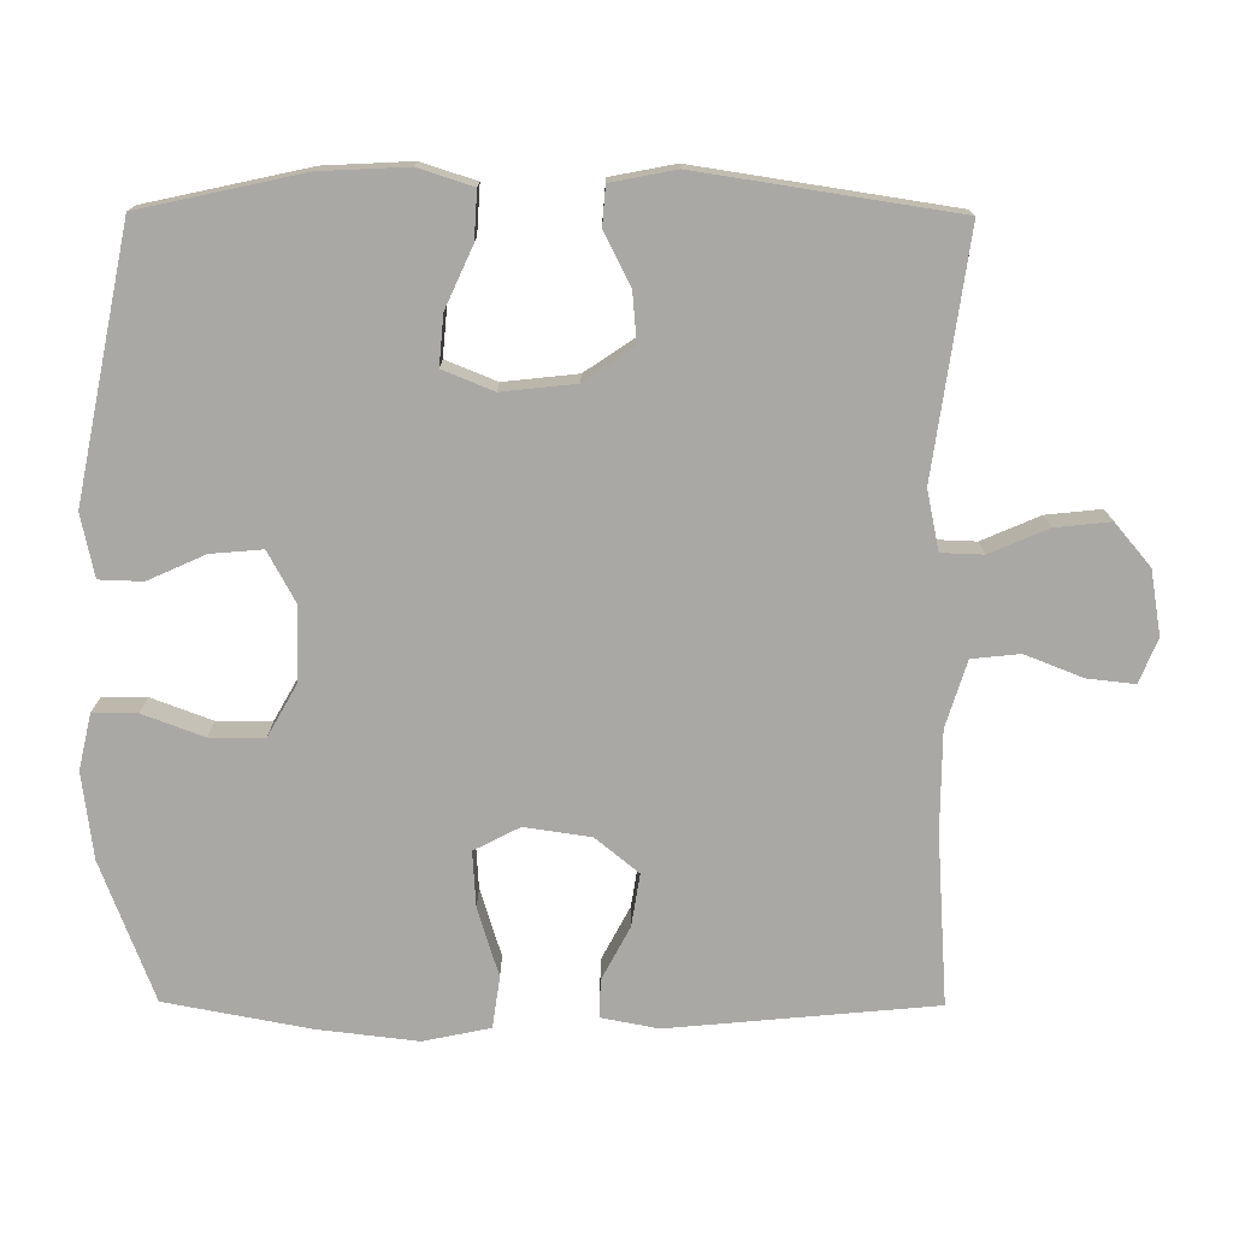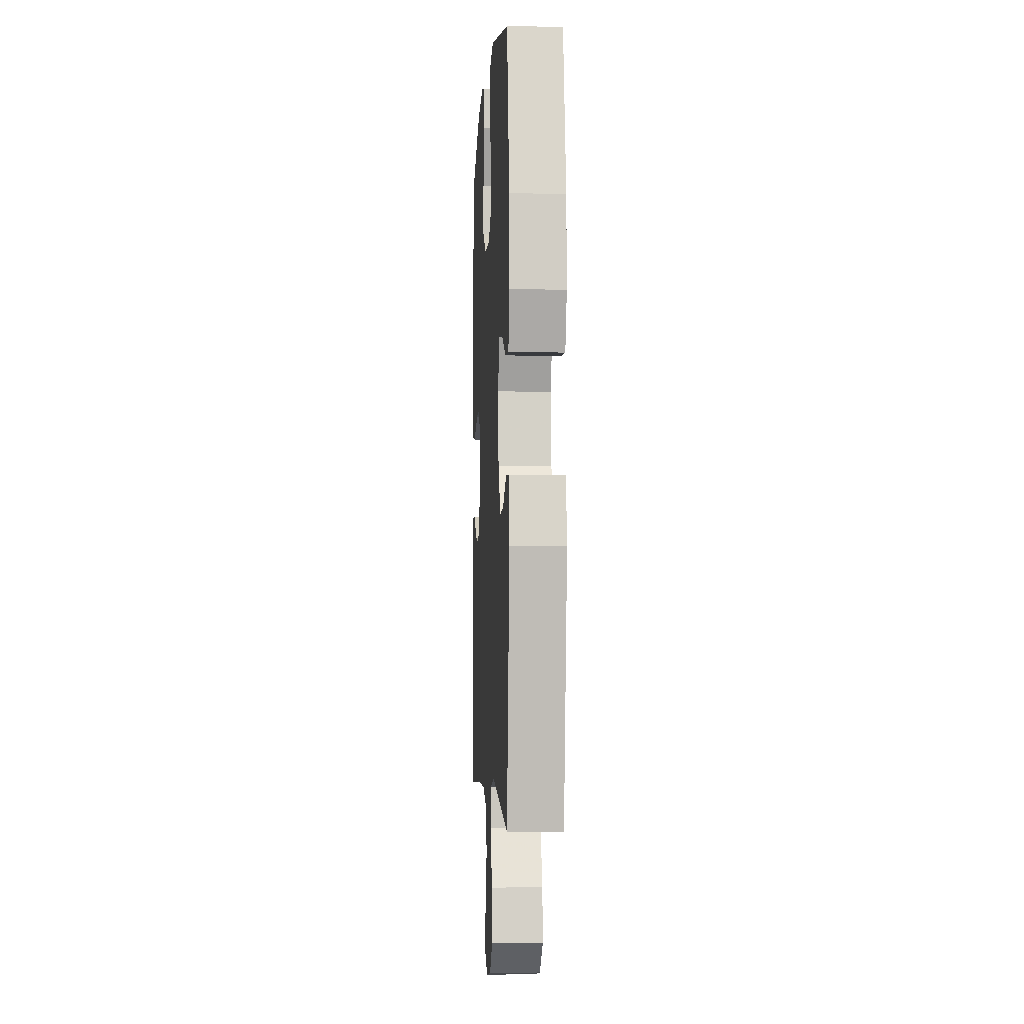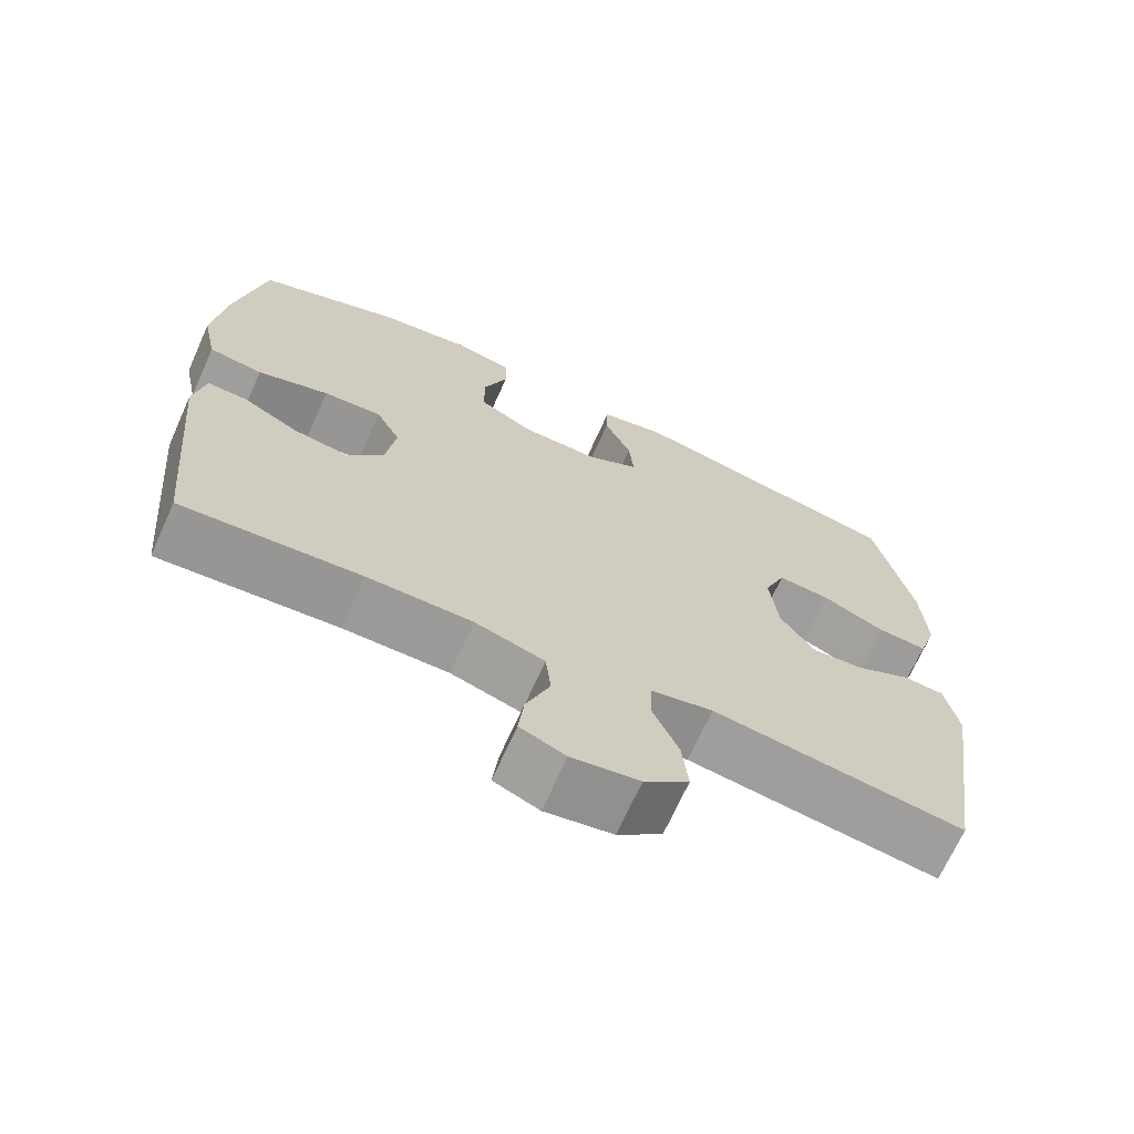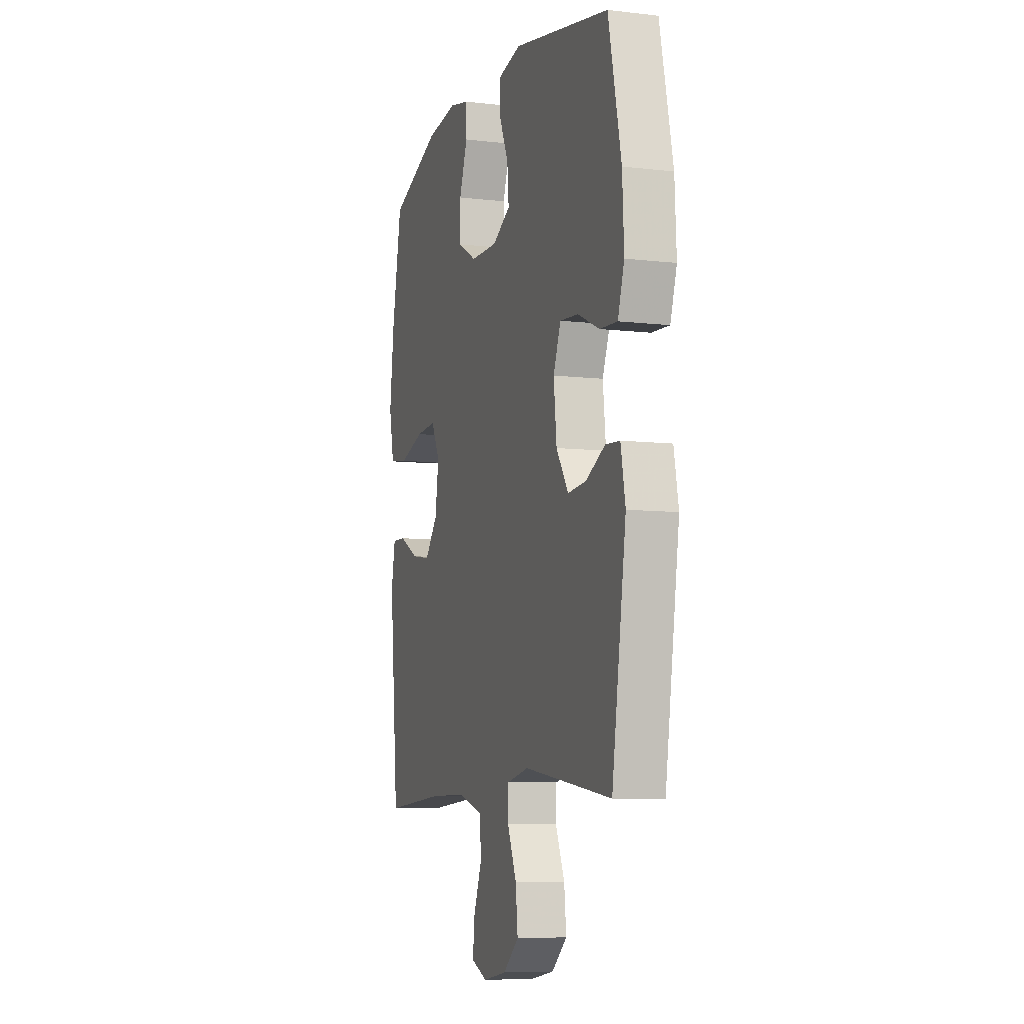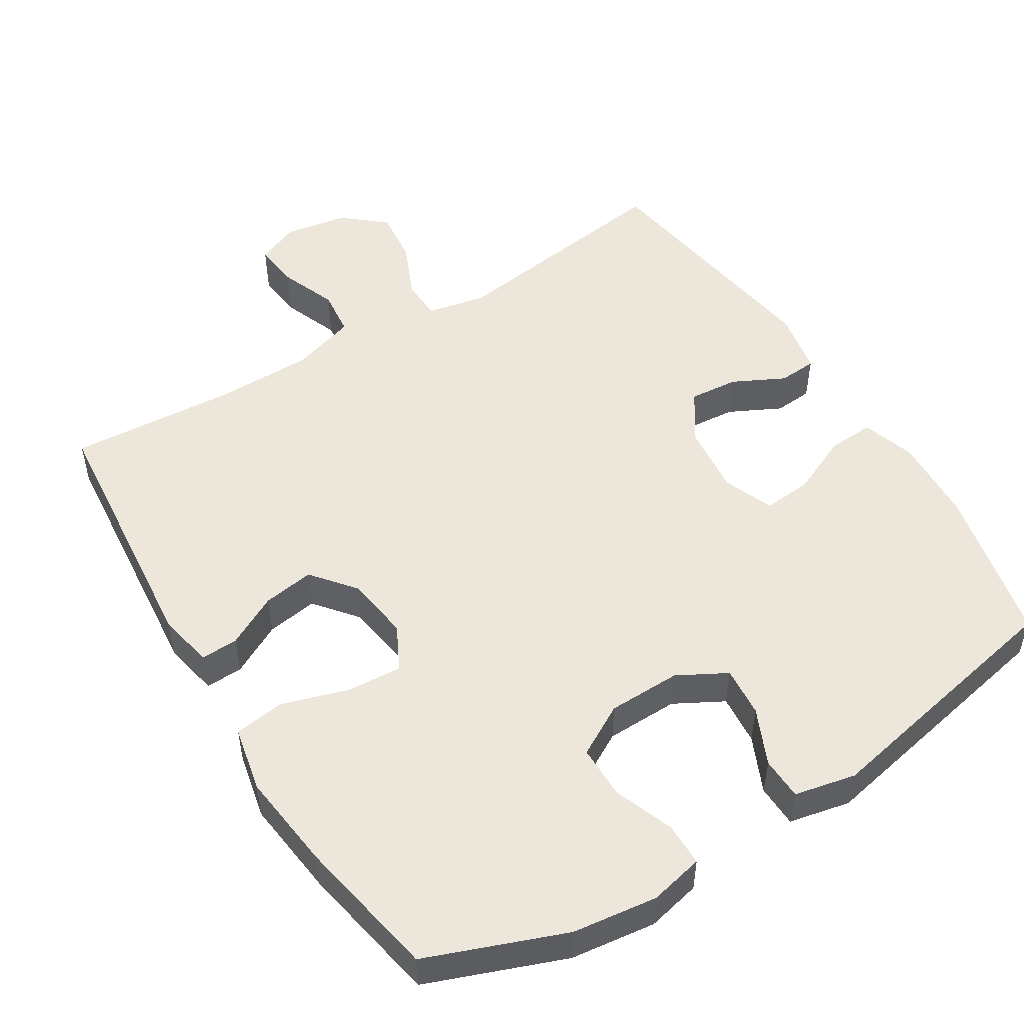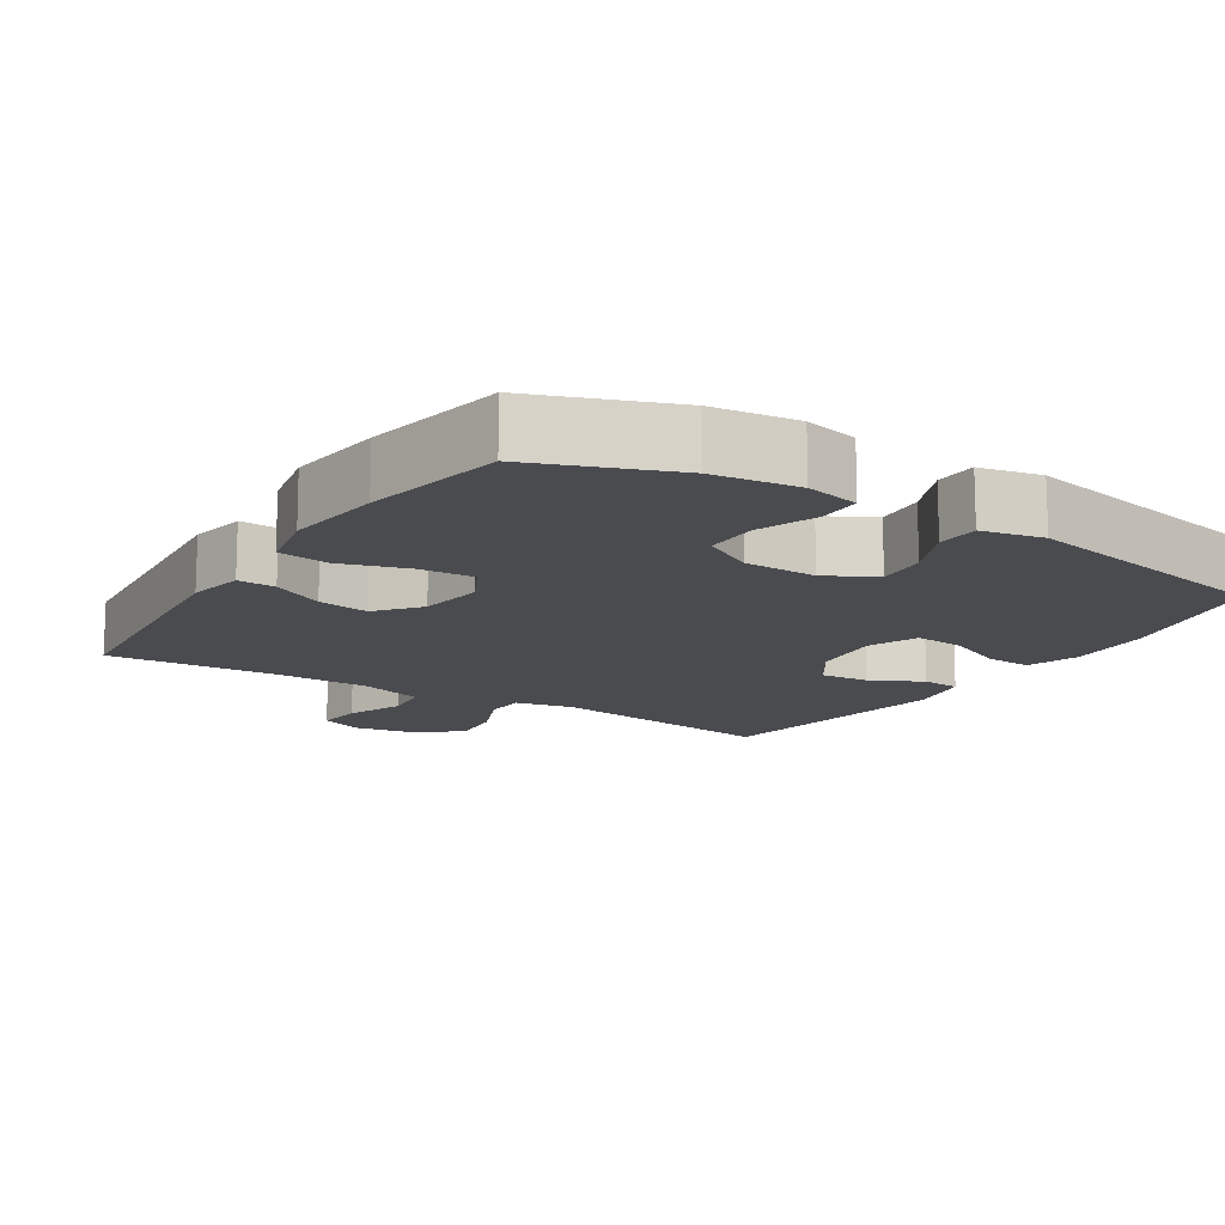
<metadata>
{"format":"obj","ext":"obj","renderer":"f3d","projection":"perspective","resolution":1024,"background":"white","views":[{"elev":-75.1,"azim":89.7,"up":"+Y"},{"elev":-3.2,"azim":86.7,"up":"+Z"},{"elev":-69.2,"azim":-24.2,"up":"+Z"},{"elev":-8.0,"azim":71.9,"up":"+Z"},{"elev":51.1,"azim":-31.7,"up":"+Y"},{"elev":-13.8,"azim":-32.5,"up":"+Y"}]}
</metadata>
<code>
v -0.5 0.07 -0.5
v -0.534 0.07 -0.138
v -0.519 0.07 -0.06
v -0.467 0.07 -0.062
v -0.395 0.07 -0.1
v -0.324 0.07 -0.111
v -0.276 0.07 -0.052
v -0.263 0.07 0.038
v -0.295 0.07 0.1
v -0.371 0.07 0.095
v -0.464 0.07 0.066
v -0.534 0.07 0.076
v -0.553 0.07 0.167
v -0.537 0.07 0.303
v -0.5 0.07 0.5
v -0.31 0.07 0.572
v -0.192 0.07 0.587
v -0.117 0.07 0.57
v -0.117 0.07 0.51
v -0.148 0.07 0.427
v -0.148 0.07 0.353
v -0.077 0.07 0.313
v 0.024 0.07 0.311
v 0.092 0.07 0.348
v 0.086 0.07 0.418
v 0.051 0.07 0.496
v 0.053 0.07 0.555
v 0.138 0.07 0.573
v 0.5 0.07 0.5
v 0.548 0.07 0.28
v 0.554 0.07 0.161
v 0.53 0.07 0.087
v 0.465 0.07 0.091
v 0.383 0.07 0.128
v 0.315 0.07 0.134
v 0.287 0.07 0.065
v 0.298 0.07 -0.035
v 0.343 0.07 -0.102
v 0.411 0.07 -0.096
v 0.483 0.07 -0.06
v 0.536 0.07 -0.064
v 0.553 0.07 -0.152
v 0.5 0.07 -0.5
v 0.173 0.07 -0.454
v 0.092 0.07 -0.471
v 0.09 0.07 -0.528
v 0.124 0.07 -0.607
v 0.132 0.07 -0.682
v 0.074 0.07 -0.731
v -0.014 0.07 -0.746
v -0.073 0.07 -0.721
v -0.066 0.07 -0.657
v -0.035 0.07 -0.578
v -0.042 0.07 -0.513
v -0.132 0.07 -0.485
v -0.268 0.07 -0.484
v -0.5 0 -0.5
v -0.534 0 -0.138
v -0.519 0 -0.06
v -0.467 0 -0.062
v -0.395 0 -0.1
v -0.324 0 -0.111
v -0.276 0 -0.052
v -0.263 0 0.038
v -0.295 0 0.1
v -0.371 0 0.095
v -0.464 0 0.066
v -0.534 0 0.076
v -0.553 0 0.167
v -0.537 0 0.303
v -0.5 0 0.5
v -0.31 0 0.572
v -0.192 0 0.587
v -0.117 0 0.57
v -0.117 0 0.51
v -0.148 0 0.427
v -0.148 0 0.353
v -0.077 0 0.313
v 0.024 0 0.311
v 0.092 0 0.348
v 0.086 0 0.418
v 0.051 0 0.496
v 0.053 0 0.555
v 0.138 0 0.573
v 0.5 0 0.5
v 0.548 0 0.28
v 0.554 0 0.161
v 0.53 0 0.087
v 0.465 0 0.091
v 0.383 0 0.128
v 0.315 0 0.134
v 0.287 0 0.065
v 0.298 0 -0.035
v 0.343 0 -0.102
v 0.411 0 -0.096
v 0.483 0 -0.06
v 0.536 0 -0.064
v 0.553 0 -0.152
v 0.5 0 -0.5
v 0.173 0 -0.454
v 0.092 0 -0.471
v 0.09 0 -0.528
v 0.124 0 -0.607
v 0.132 0 -0.682
v 0.074 0 -0.731
v -0.014 0 -0.746
v -0.073 0 -0.721
v -0.066 0 -0.657
v -0.035 0 -0.578
v -0.042 0 -0.513
v -0.132 0 -0.485
v -0.268 0 -0.484
f 50 51 52 53
f 50 53 54
f 49 50 54
f 46 47 48 49
f 45 46 49 54
f 41 42 43 44
f 39 40 41 44
f 38 39 44 45
f 37 38 45 54
f 31 32 33 34
f 31 34 35
f 30 31 35
f 29 30 35
f 28 29 35
f 25 26 27 28
f 24 25 28 35
f 23 24 35 36
f 17 18 19 20
f 17 20 21
f 16 17 21
f 15 16 21
f 14 15 21 22
f 10 11 12 13
f 9 10 13 14
f 2 3 4 5
f 56 1 2 5
f 55 56 5 6
f 9 14 22 23
f 8 9 23 36
f 7 8 36 37
f 37 54 55
f 6 7 37 55
f 109 108 107 106
f 110 109 106
f 110 106 105
f 105 104 103 102
f 110 105 102 101
f 100 99 98 97
f 100 97 96 95
f 101 100 95 94
f 110 101 94 93
f 90 89 88 87
f 91 90 87
f 91 87 86
f 91 86 85
f 91 85 84
f 84 83 82 81
f 91 84 81 80
f 92 91 80 79
f 76 75 74 73
f 77 76 73
f 77 73 72
f 77 72 71
f 78 77 71 70
f 69 68 67 66
f 70 69 66 65
f 61 60 59 58
f 61 58 57 112
f 62 61 112 111
f 79 78 70 65
f 92 79 65 64
f 93 92 64 63
f 111 110 93
f 111 93 63 62
f 1 57 58 2
f 2 58 59 3
f 3 59 60 4
f 4 60 61 5
f 5 61 62 6
f 6 62 63 7
f 7 63 64 8
f 8 64 65 9
f 9 65 66 10
f 10 66 67 11
f 11 67 68 12
f 12 68 69 13
f 13 69 70 14
f 14 70 71 15
f 15 71 72 16
f 16 72 73 17
f 17 73 74 18
f 18 74 75 19
f 19 75 76 20
f 20 76 77 21
f 21 77 78 22
f 22 78 79 23
f 23 79 80 24
f 24 80 81 25
f 25 81 82 26
f 26 82 83 27
f 27 83 84 28
f 28 84 85 29
f 29 85 86 30
f 30 86 87 31
f 31 87 88 32
f 32 88 89 33
f 33 89 90 34
f 34 90 91 35
f 35 91 92 36
f 36 92 93 37
f 37 93 94 38
f 38 94 95 39
f 39 95 96 40
f 40 96 97 41
f 41 97 98 42
f 42 98 99 43
f 43 99 100 44
f 44 100 101 45
f 45 101 102 46
f 46 102 103 47
f 47 103 104 48
f 48 104 105 49
f 49 105 106 50
f 50 106 107 51
f 51 107 108 52
f 52 108 109 53
f 53 109 110 54
f 54 110 111 55
f 55 111 112 56
f 56 112 57 1

</code>
